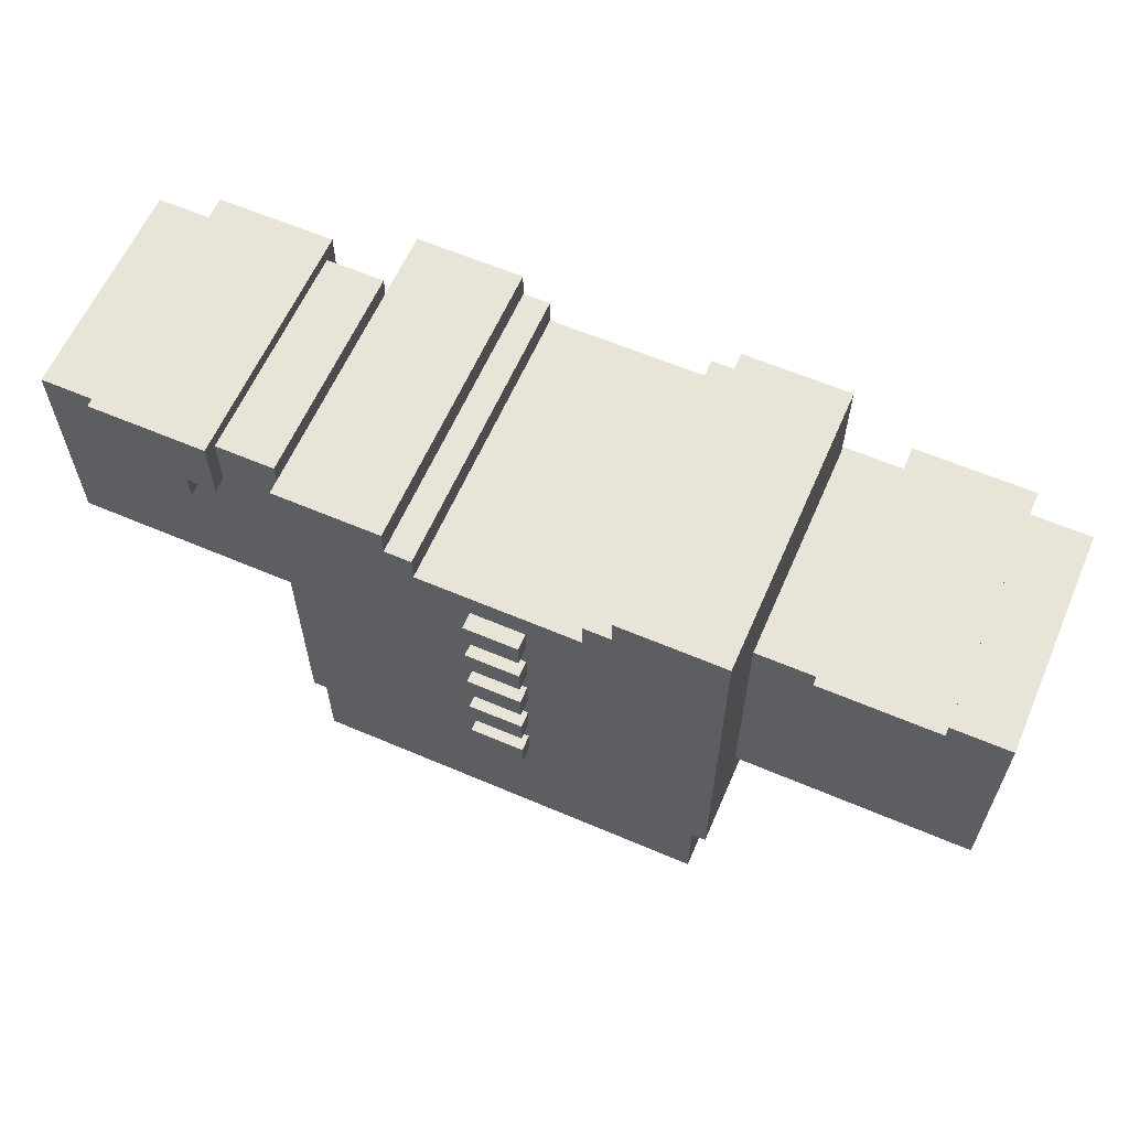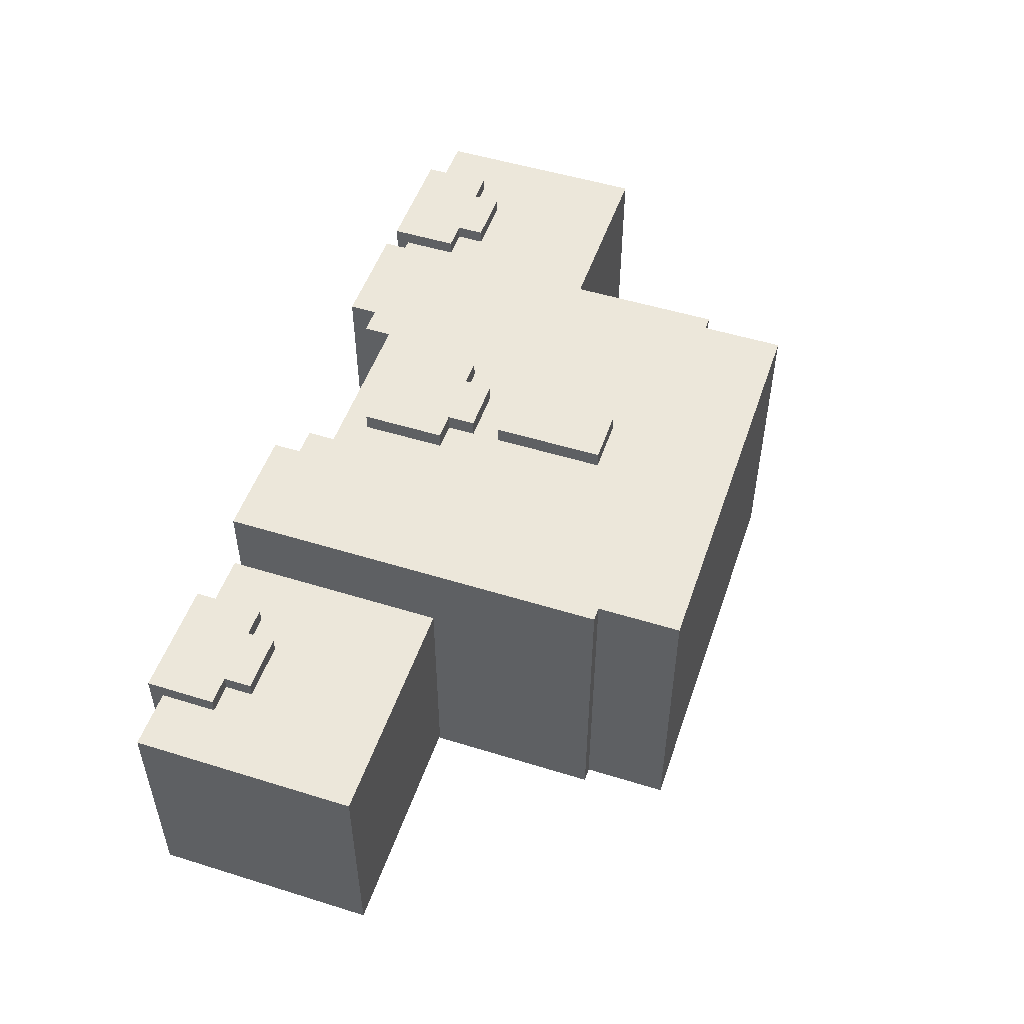
<metadata>
{"format":"obj","ext":"obj","renderer":"f3d","projection":"perspective","resolution":1024,"background":"white","views":[{"elev":61.3,"azim":-156.5,"up":"+Y"},{"elev":51.0,"azim":-71.3,"up":"+Z"}]}
</metadata>
<code>
g Armor_Army_2_Mesh
v -0.2811 1.486 -0.2169
v -0.2811 1.486 0.1782
v -0.2811 1.323 0.1782
v -0.2811 1.323 -0.2169
v -0.2811 1.117 -0.2169
v -0.2811 1.117 0.1782
v -0.2811 0.9829 -0.2169
v -0.2811 0.9829 0.1782
v -0.2627 0.9829 0.1782
v -0.2627 0.8751 0.1782
v -0.2627 0.8751 -0.2169
v -0.2627 0.9829 -0.2169
v -0.06751 1.378 0.1568
v -0.06751 1.378 0.1996
v -0.06751 1.323 0.1996
v -0.06751 1.323 0.1568
v -0.06751 1.27 0.1568
v -0.06751 1.27 0.1996
v -0.03201 1.091 -0.1955
v -0.03201 1.055 -0.1955
v -0.03201 1.055 -0.2382
v -0.03201 1.091 -0.2382
v -0.03201 1.163 -0.1955
v -0.03201 1.127 -0.1955
v -0.03201 1.127 -0.2382
v -0.03201 1.163 -0.2382
v -0.03201 1.198 0.1568
v -0.03201 1.198 0.1996
v -0.03201 1.117 0.1996
v -0.03201 1.117 0.1568
v -0.03201 1.055 0.1568
v -0.03201 1.055 0.1996
v -0.03201 1.234 -0.1955
v -0.03201 1.198 -0.1955
v -0.03201 1.198 -0.2382
v -0.03201 1.234 -0.2382
v -0.03197 1.27 0.1996
v -0.03197 1.234 0.1996
v -0.03197 1.234 0.1568
v -0.03197 1.27 0.1568
v -0.03201 1.306 -0.1955
v -0.03201 1.27 -0.1955
v -0.03201 1.27 -0.2382
v -0.03201 1.306 -0.2382
v -0.03201 1.378 -0.1955
v -0.03201 1.342 -0.1955
v -0.03201 1.342 -0.2382
v -0.03201 1.378 -0.2382
v -0.139 1.45 -0.2169
v -0.139 1.45 0.1782
v -0.139 1.486 0.1782
v -0.139 1.486 -0.2169
v -0.1034 1.414 -0.2169
v -0.1034 1.414 0.1782
v -0.1034 1.45 0.1782
v -0.1034 1.45 -0.2169
v 0.03906 1.055 -0.2382
v 0.03906 1.055 -0.1955
v 0.03906 1.091 -0.1955
v 0.03906 1.091 -0.2382
v 0.03906 1.127 -0.2382
v 0.03906 1.127 -0.1955
v 0.03906 1.163 -0.1955
v 0.03906 1.163 -0.2382
v 0.03906 1.117 0.1568
v 0.03906 1.055 0.1568
v 0.03906 1.055 0.1996
v 0.03906 1.117 0.1996
v 0.03906 1.198 0.1568
v 0.03906 1.198 0.1996
v 0.03906 1.198 -0.2382
v 0.03906 1.198 -0.1955
v 0.03906 1.234 -0.1955
v 0.03906 1.234 -0.2382
v 0.03909 1.234 0.1568
v 0.03909 1.234 0.1996
v 0.03909 1.27 0.1996
v 0.03909 1.27 0.1568
v 0.03906 1.27 -0.2382
v 0.03906 1.27 -0.1955
v 0.03906 1.306 -0.1955
v 0.03906 1.306 -0.2382
v 0.03906 1.342 -0.2382
v 0.03906 1.342 -0.1955
v 0.03906 1.378 -0.1955
v 0.03906 1.378 -0.2382
v 0.07463 1.323 0.1568
v 0.07463 1.27 0.1568
v 0.07463 1.27 0.1996
v 0.07463 1.323 0.1996
v 0.07463 1.378 0.1568
v 0.07463 1.378 0.1996
v -0.01301 1.323 0.1996
v 0.03909 1.27 0.1996
v -0.03197 1.27 0.1996
v -0.06751 1.323 0.1996
v -0.06751 1.27 0.1996
v 0.03909 1.234 0.1996
v -0.03197 1.234 0.1996
v 0.07463 1.323 0.1996
v 0.07463 1.27 0.1996
v -0.06751 1.378 0.1996
v 0.07463 1.378 0.1996
v 0.03906 1.117 0.1996
v 0.03906 1.055 0.1996
v -0.03201 1.055 0.1996
v -0.03201 1.117 0.1996
v 0.03906 1.198 0.1996
v -0.03201 1.198 0.1996
v -0.2627 0.9829 0.1782
v -0.2811 0.9829 0.1782
v -0.2811 1.117 0.1782
v -0.2148 1.117 0.1782
v -0.2811 1.323 0.1782
v -0.1679 1.323 0.1782
v -0.1816 1.117 0.1782
v -0.2171 0.9829 0.1782
v 0.188 1.117 0.1782
v 0.2235 0.9829 0.1782
v 0.207 1.117 0.1782
v 0.2319 0.9829 0.1782
v 0.269 0.9829 0.1782
v 0.2874 0.9829 0.1782
v 0.2874 1.117 0.1782
v 0.2874 1.323 0.1782
v 0.1689 1.323 0.1782
v -0.1274 1.323 0.1782
v -0.1034 1.414 0.1782
v -0.139 1.45 0.1782
v -0.1034 1.45 0.1782
v 0.1338 1.323 0.1782
v 0.1098 1.414 0.1782
v 0.1453 1.45 0.1782
v 0.1098 1.45 0.1782
v 0.2874 1.486 0.1782
v 0.1453 1.486 0.1782
v 0.269 0.8751 0.1782
v -0.139 1.486 0.1782
v -0.2811 1.486 0.1782
v -0.2627 0.8751 0.1782
v -0.139 1.45 -0.2169
v -0.2811 1.486 -0.2169
v -0.2811 1.323 -0.2169
v -0.1679 1.323 -0.2169
v -0.139 1.486 -0.2169
v -0.2148 1.117 -0.2169
v -0.1816 1.117 -0.2169
v -0.2627 0.9829 -0.2169
v -0.2171 0.9829 -0.2169
v 0.2235 0.9829 -0.2169
v 0.188 1.117 -0.2169
v -0.2811 1.117 -0.2169
v -0.2811 0.9829 -0.2169
v -0.1274 1.323 -0.2169
v 0.1338 1.323 -0.2169
v 0.2319 0.9829 -0.2169
v 0.207 1.117 -0.2169
v 0.269 0.9829 -0.2169
v 0.2874 1.117 -0.2169
v 0.2874 0.9829 -0.2169
v 0.1689 1.323 -0.2169
v 0.1098 1.414 -0.2169
v 0.1453 1.45 -0.2169
v 0.2874 1.323 -0.2169
v 0.2874 1.486 -0.2169
v 0.1453 1.486 -0.2169
v 0.1098 1.45 -0.2169
v -0.1034 1.414 -0.2169
v -0.1034 1.45 -0.2169
v 0.269 0.8751 -0.2169
v -0.2627 0.8751 -0.2169
v -0.03201 1.091 -0.2382
v -0.03201 1.055 -0.2382
v 0.03906 1.055 -0.2382
v 0.03906 1.091 -0.2382
v -0.03201 1.163 -0.2382
v -0.03201 1.127 -0.2382
v 0.03906 1.127 -0.2382
v 0.03906 1.163 -0.2382
v -0.03201 1.234 -0.2382
v -0.03201 1.198 -0.2382
v 0.03906 1.198 -0.2382
v 0.03906 1.234 -0.2382
v -0.03201 1.306 -0.2382
v -0.03201 1.27 -0.2382
v 0.03906 1.27 -0.2382
v 0.03906 1.306 -0.2382
v -0.03201 1.378 -0.2382
v -0.03201 1.342 -0.2382
v 0.03906 1.342 -0.2382
v 0.03906 1.378 -0.2382
v -0.2627 0.8751 -0.2169
v -0.2627 0.8751 0.1782
v 0.269 0.8751 0.1782
v 0.269 0.8751 -0.2169
v -0.2811 0.9829 -0.2169
v -0.2811 0.9829 0.1782
v -0.2627 0.9829 0.1782
v -0.2627 0.9829 -0.2169
v -0.03201 1.055 0.1568
v -0.03201 1.055 0.1996
v 0.03906 1.055 0.1996
v 0.03906 1.055 0.1568
v -0.03201 1.055 -0.2382
v -0.03201 1.055 -0.1955
v 0.03906 1.055 -0.1955
v 0.03906 1.055 -0.2382
v -0.03201 1.127 -0.2382
v -0.03201 1.127 -0.1955
v 0.03906 1.127 -0.1955
v 0.03906 1.127 -0.2382
v -0.03201 1.198 -0.2382
v -0.03201 1.198 -0.1955
v 0.03906 1.198 -0.1955
v 0.03906 1.198 -0.2382
v -0.03197 1.234 0.1568
v -0.03197 1.234 0.1996
v 0.03909 1.234 0.1996
v 0.03909 1.234 0.1568
v -0.06751 1.27 0.1568
v -0.06751 1.27 0.1996
v -0.03197 1.27 0.1996
v -0.03197 1.27 0.1568
v 0.03909 1.27 0.1568
v 0.03909 1.27 0.1996
v 0.07463 1.27 0.1996
v 0.07463 1.27 0.1568
v -0.03201 1.27 -0.2382
v -0.03201 1.27 -0.1955
v 0.03906 1.27 -0.1955
v 0.03906 1.27 -0.2382
v -0.03201 1.342 -0.2382
v -0.03201 1.342 -0.1955
v 0.03906 1.342 -0.1955
v 0.03906 1.342 -0.2382
v 0.03906 1.091 -0.1955
v -0.03201 1.091 -0.1955
v -0.03201 1.091 -0.2382
v 0.03906 1.091 -0.2382
v 0.03906 1.163 -0.1955
v -0.03201 1.163 -0.1955
v -0.03201 1.163 -0.2382
v 0.03906 1.163 -0.2382
v 0.03906 1.198 0.1996
v -0.03201 1.198 0.1996
v -0.03201 1.198 0.1568
v 0.03906 1.198 0.1568
v 0.03906 1.234 -0.1955
v -0.03201 1.234 -0.1955
v -0.03201 1.234 -0.2382
v 0.03906 1.234 -0.2382
v 0.03906 1.306 -0.1955
v -0.03201 1.306 -0.1955
v -0.03201 1.306 -0.2382
v 0.03906 1.306 -0.2382
v 0.07463 1.378 0.1996
v -0.06751 1.378 0.1996
v -0.06751 1.378 0.1568
v 0.07463 1.378 0.1568
v 0.03906 1.378 -0.1955
v -0.03201 1.378 -0.1955
v -0.03201 1.378 -0.2382
v 0.03906 1.378 -0.2382
v 0.1098 1.414 0.1782
v -0.1034 1.414 0.1782
v -0.1034 1.414 -0.2169
v 0.1098 1.414 -0.2169
v -0.1034 1.45 0.1782
v -0.139 1.45 0.1782
v -0.139 1.45 -0.2169
v -0.1034 1.45 -0.2169
v -0.139 1.486 0.1782
v -0.2811 1.486 0.1782
v -0.2811 1.486 -0.2169
v -0.139 1.486 -0.2169
v 0.1453 1.486 0.1782
v 0.1453 1.45 0.1782
v 0.1453 1.45 -0.2169
v 0.1453 1.486 -0.2169
v 0.1098 1.45 0.1782
v 0.1098 1.414 0.1782
v 0.1098 1.414 -0.2169
v 0.1098 1.45 -0.2169
v 0.1453 1.45 -0.2169
v 0.1453 1.45 0.1782
v 0.1098 1.45 0.1782
v 0.1098 1.45 -0.2169
v 0.2874 1.486 -0.2169
v 0.2874 1.486 0.1782
v 0.1453 1.486 0.1782
v 0.1453 1.486 -0.2169
v 0.2874 1.323 0.1782
v 0.2874 1.486 0.1782
v 0.2874 1.486 -0.2169
v 0.2874 1.323 -0.2169
v 0.2874 1.117 0.1782
v 0.2874 1.117 -0.2169
v 0.2874 0.9829 0.1782
v 0.2874 0.9829 -0.2169
v 0.269 0.9829 0.1782
v 0.269 0.9829 -0.2169
v 0.269 0.8751 -0.2169
v 0.269 0.8751 0.1782
v 0.2874 0.9829 -0.2169
v 0.269 0.9829 -0.2169
v 0.269 0.9829 0.1782
v 0.2874 0.9829 0.1782
v -0.5963 1.487 0.1035
v -0.5963 1.199 0.1035
v -0.5963 1.199 -0.1867
v -0.5963 1.487 -0.1867
v -0.521 1.487 0.1035
v -0.521 1.505 0.1222
v -0.521 1.415 0.1222
v -0.521 1.415 0.1035
v -0.521 1.505 0.1222
v -0.521 1.487 -0.1867
v -0.521 1.505 -0.2063
v -0.521 1.415 -0.1867
v -0.521 1.415 -0.2063
v -0.521 1.505 -0.2063
v -0.4833 1.415 0.1222
v -0.4833 1.379 0.1222
v -0.4833 1.379 0.1035
v -0.4833 1.415 0.1035
v -0.4833 1.415 -0.1867
v -0.4833 1.379 -0.1867
v -0.4833 1.379 -0.2062
v -0.4833 1.415 -0.2063
v -0.408 1.379 0.1035
v -0.408 1.379 0.1222
v -0.408 1.415 0.1222
v -0.408 1.415 0.1035
v -0.408 1.379 -0.2062
v -0.408 1.379 -0.1867
v -0.408 1.415 -0.1867
v -0.408 1.415 -0.2063
v -0.3703 1.415 0.1222
v -0.3703 1.505 0.1222
v -0.3703 1.487 0.1035
v -0.3703 1.415 0.1035
v -0.3703 1.487 -0.1867
v -0.3703 1.505 0.1222
v -0.3703 1.505 -0.2063
v -0.3703 1.415 -0.2063
v -0.3703 1.415 -0.1867
v -0.3703 1.505 -0.2063
v -0.4833 1.415 0.1222
v -0.521 1.415 0.1222
v -0.521 1.505 0.1222
v -0.408 1.415 0.1222
v -0.408 1.379 0.1222
v -0.4833 1.379 0.1222
v -0.3703 1.415 0.1222
v -0.3703 1.505 0.1222
v -0.295 1.199 0.1035
v -0.5963 1.199 0.1035
v -0.5963 1.487 0.1035
v -0.295 1.487 0.1035
v -0.521 1.505 -0.2063
v -0.521 1.415 -0.2063
v -0.4833 1.415 -0.2063
v -0.408 1.415 -0.2063
v -0.408 1.379 -0.2062
v -0.4833 1.379 -0.2062
v -0.3703 1.415 -0.2063
v -0.3703 1.505 -0.2063
v -0.5963 1.487 -0.1867
v -0.5963 1.199 -0.1867
v -0.295 1.199 -0.1867
v -0.295 1.487 -0.1867
v -0.5963 1.199 -0.1867
v -0.5963 1.199 0.1035
v -0.295 1.199 0.1035
v -0.295 1.199 -0.1867
v -0.4833 1.379 0.1035
v -0.4833 1.379 0.1222
v -0.408 1.379 0.1222
v -0.408 1.379 0.1035
v -0.4833 1.379 -0.2062
v -0.4833 1.379 -0.1867
v -0.408 1.379 -0.1867
v -0.408 1.379 -0.2062
v -0.521 1.415 0.1035
v -0.521 1.415 0.1222
v -0.4833 1.415 0.1222
v -0.4833 1.415 0.1035
v -0.408 1.415 0.1035
v -0.408 1.415 0.1222
v -0.3703 1.415 0.1222
v -0.3703 1.415 0.1035
v -0.521 1.415 -0.2063
v -0.521 1.415 -0.1867
v -0.4833 1.415 -0.1867
v -0.4833 1.415 -0.2063
v -0.408 1.415 -0.2063
v -0.408 1.415 -0.1867
v -0.3703 1.415 -0.1867
v -0.3703 1.415 -0.2063
v -0.295 1.487 0.1035
v -0.5963 1.487 0.1035
v -0.5963 1.487 -0.1867
v -0.295 1.487 -0.1867
v -0.3703 1.505 0.1222
v -0.521 1.505 0.1222
v -0.521 1.505 -0.2063
v -0.3703 1.505 -0.2063
v -0.295 1.487 0.1035
v -0.295 1.487 -0.1867
v -0.295 1.199 -0.1867
v -0.295 1.199 0.1035
v 0.6052 1.488 0.1041
v 0.6052 1.488 -0.1868
v 0.6052 1.2 -0.1868
v 0.6052 1.2 0.1041
v 0.5281 1.488 0.1041
v 0.5281 1.416 0.1041
v 0.5281 1.416 0.1228
v 0.5281 1.506 0.1228
v 0.5281 1.506 0.1228
v 0.5281 1.488 -0.1865
v 0.5281 1.506 -0.2064
v 0.5281 1.506 -0.2064
v 0.5281 1.416 -0.2064
v 0.5281 1.416 -0.1865
v 0.4896 1.416 0.1228
v 0.4896 1.416 0.1041
v 0.4896 1.38 0.1041
v 0.4896 1.38 0.1228
v 0.4896 1.416 -0.1865
v 0.4896 1.416 -0.2064
v 0.4896 1.38 -0.2063
v 0.4896 1.38 -0.1865
v 0.4125 1.416 0.1228
v 0.4125 1.38 0.1228
v 0.4125 1.38 0.1041
v 0.4125 1.416 0.1041
v 0.4125 1.416 -0.1865
v 0.4125 1.38 -0.1865
v 0.4125 1.38 -0.2063
v 0.4125 1.416 -0.2064
v 0.374 1.416 0.1228
v 0.374 1.416 0.1041
v 0.374 1.488 0.1041
v 0.374 1.506 0.1228
v 0.374 1.506 0.1228
v 0.374 1.488 -0.1865
v 0.374 1.506 -0.2064
v 0.374 1.416 -0.1865
v 0.374 1.416 -0.2064
v 0.374 1.506 -0.2064
v 0.4896 1.416 0.1228
v 0.4125 1.416 0.1228
v 0.5281 1.506 0.1228
v 0.5281 1.416 0.1228
v 0.4125 1.38 0.1228
v 0.4896 1.38 0.1228
v 0.374 1.416 0.1228
v 0.374 1.506 0.1228
v 0.297 1.2 0.1041
v 0.297 1.488 0.1041
v 0.6052 1.488 0.1041
v 0.6052 1.2 0.1041
v 0.4896 1.416 -0.2064
v 0.5281 1.416 -0.2064
v 0.5281 1.506 -0.2064
v 0.4125 1.416 -0.2064
v 0.4125 1.38 -0.2063
v 0.4896 1.38 -0.2063
v 0.374 1.416 -0.2064
v 0.374 1.506 -0.2064
v 0.297 1.2 -0.1868
v 0.6052 1.2 -0.1868
v 0.6052 1.488 -0.1868
v 0.297 1.488 -0.1868
v 0.6052 1.2 -0.1868
v 0.297 1.2 -0.1868
v 0.297 1.2 0.1041
v 0.6052 1.2 0.1041
v 0.4896 1.38 0.1041
v 0.4125 1.38 0.1041
v 0.4125 1.38 0.1228
v 0.4896 1.38 0.1228
v 0.4896 1.38 -0.2063
v 0.4125 1.38 -0.2063
v 0.4125 1.38 -0.1865
v 0.4896 1.38 -0.1865
v 0.5281 1.416 0.1041
v 0.4896 1.416 0.1041
v 0.4896 1.416 0.1228
v 0.5281 1.416 0.1228
v 0.4125 1.416 0.1041
v 0.374 1.416 0.1041
v 0.374 1.416 0.1228
v 0.4125 1.416 0.1228
v 0.5281 1.416 -0.2064
v 0.4896 1.416 -0.2064
v 0.4896 1.416 -0.1865
v 0.5281 1.416 -0.1865
v 0.4125 1.416 -0.2064
v 0.374 1.416 -0.2064
v 0.374 1.416 -0.1865
v 0.4125 1.416 -0.1865
v 0.6052 1.488 -0.1868
v 0.6052 1.488 0.1041
v 0.297 1.488 0.1041
v 0.297 1.488 -0.1868
v 0.5281 1.506 -0.2064
v 0.5281 1.506 0.1228
v 0.374 1.506 0.1228
v 0.374 1.506 -0.2064
v 0.297 1.488 0.1041
v 0.297 1.2 0.1041
v 0.297 1.2 -0.1868
v 0.297 1.488 -0.1868
g Armor_Army_2_Mesh_0
f -513 -514 -515
f -512 -513 -515
f -513 -512 -511
f -510 -513 -511
f -510 -511 -509
f -508 -510 -509
f -505 -506 -507
f -504 -505 -507
f -501 -502 -503
f -500 -501 -503
f -501 -500 -499
f -498 -501 -499
f -495 -496 -497
f -494 -495 -497
f -491 -492 -493
f -490 -491 -493
f -487 -488 -489
f -486 -487 -489
f -487 -486 -485
f -484 -487 -485
f -481 -482 -483
f -480 -481 -483
f -477 -478 -479
f -476 -477 -479
f -473 -474 -475
f -472 -473 -475
f -469 -470 -471
f -468 -469 -471
f -465 -466 -467
f -464 -465 -467
f -461 -462 -463
f -460 -461 -463
f -457 -458 -459
f -456 -457 -459
f -453 -454 -455
f -452 -453 -455
f -449 -450 -451
f -448 -449 -451
f -448 -451 -447
f -446 -448 -447
f -443 -444 -445
f -442 -443 -445
f -439 -440 -441
f -438 -439 -441
f -435 -436 -437
f -434 -435 -437
f -431 -432 -433
f -430 -431 -433
f -427 -428 -429
f -426 -427 -429
f -426 -429 -425
f -424 -426 -425
f -421 -422 -423
f -423 -420 -421
f -420 -419 -421
f -422 -421 -418
f -421 -417 -418
f -423 -422 -416
f -422 -415 -416
f -414 -420 -423
f -423 -416 -413
f -414 -423 -413
f -410 -411 -412
f -409 -410 -412
f -409 -412 -408
f -407 -409 -408
f -404 -405 -406
f -403 -404 -406
f -402 -404 -403
f -401 -402 -403
f -400 -403 -406
f -403 -400 -401
f -399 -400 -406
f -398 -400 -399
f -397 -398 -399
f -396 -398 -397
f -395 -396 -397
f -396 -395 -394
f -396 -394 -393
f -393 -392 -396
f -396 -392 -391
f -390 -396 -391
f -396 -390 -398
f -400 -389 -401
f -389 -388 -401
f -388 -387 -401
f -402 -401 -387
f -387 -388 -386
f -389 -385 -388
f -385 -389 -400
f -398 -385 -400
f -390 -385 -398
f -385 -384 -388
f -385 -390 -384
f -390 -383 -384
f -383 -390 -391
f -382 -384 -383
f -381 -383 -391
f -380 -383 -381
f -379 -394 -395
f -377 -387 -378
f -377 -402 -387
f -379 -397 -376
f -397 -399 -376
f -376 -399 -406
f -379 -395 -397
f -373 -374 -375
f -372 -373 -375
f -374 -371 -375
f -373 -372 -370
f -369 -370 -372
f -370 -369 -368
f -369 -367 -368
f -366 -367 -369
f -365 -366 -369
f -364 -370 -368
f -364 -373 -370
f -363 -364 -368
f -362 -369 -372
f -365 -369 -362
f -361 -365 -362
f -366 -365 -360
f -365 -359 -360
f -358 -360 -359
f -358 -359 -357
f -357 -356 -358
f -365 -361 -355
f -359 -365 -355
f -355 -361 -354
f -353 -355 -354
f -352 -355 -353
f -359 -355 -352
f -357 -359 -352
f -351 -352 -353
f -350 -351 -353
f -349 -353 -354
f -361 -362 -348
f -354 -361 -348
f -348 -362 -372
f -375 -348 -372
f -375 -347 -348
f -346 -360 -358
f -346 -366 -360
f -367 -366 -346
f -345 -367 -346
f -345 -368 -367
f -342 -343 -344
f -341 -342 -344
f -338 -339 -340
f -337 -338 -340
f -334 -335 -336
f -333 -334 -336
f -330 -331 -332
f -329 -330 -332
f -326 -327 -328
f -325 -326 -328
f -322 -323 -324
f -321 -322 -324
f -318 -319 -320
f -317 -318 -320
f -314 -315 -316
f -313 -314 -316
f -310 -311 -312
f -309 -310 -312
f -306 -307 -308
f -305 -306 -308
f -302 -303 -304
f -301 -302 -304
f -298 -299 -300
f -297 -298 -300
f -294 -295 -296
f -293 -294 -296
f -290 -291 -292
f -289 -290 -292
f -286 -287 -288
f -285 -286 -288
f -282 -283 -284
f -281 -282 -284
f -278 -279 -280
f -277 -278 -280
f -274 -275 -276
f -273 -274 -276
f -270 -271 -272
f -269 -270 -272
f -266 -267 -268
f -265 -266 -268
f -262 -263 -264
f -261 -262 -264
f -258 -259 -260
f -257 -258 -260
f -254 -255 -256
f -253 -254 -256
f -250 -251 -252
f -249 -250 -252
f -246 -247 -248
f -245 -246 -248
f -242 -243 -244
f -241 -242 -244
f -238 -239 -240
f -237 -238 -240
f -234 -235 -236
f -233 -234 -236
f -230 -231 -232
f -229 -230 -232
f -226 -227 -228
f -225 -226 -228
f -222 -223 -224
f -221 -222 -224
f -221 -224 -220
f -219 -221 -220
f -219 -220 -218
f -217 -219 -218
f -214 -215 -216
f -213 -214 -216
f -210 -211 -212
f -209 -210 -212
f -206 -207 -208
f -205 -206 -208
f -202 -203 -204
f -201 -202 -204
f -199 -204 -200
f -198 -199 -200
f -196 -197 -199
f -195 -196 -199
f -192 -193 -194
f -191 -192 -194
f -188 -189 -190
f -187 -188 -190
f -184 -185 -186
f -183 -184 -186
f -180 -181 -182
f -179 -180 -182
f -176 -177 -178
f -175 -176 -178
f -173 -176 -174
f -172 -173 -174
f -174 -170 -171
f -169 -174 -171
f -166 -167 -168
f -165 -166 -168
f -165 -168 -164
f -168 -163 -164
f -166 -165 -162
f -161 -166 -162
f -158 -159 -160
f -157 -158 -160
f -154 -155 -156
f -153 -154 -156
f -153 -152 -154
f -152 -151 -154
f -150 -153 -156
f -149 -150 -156
f -146 -147 -148
f -145 -146 -148
f -142 -143 -144
f -141 -142 -144
f -138 -139 -140
f -137 -138 -140
f -134 -135 -136
f -133 -134 -136
f -130 -131 -132
f -129 -130 -132
f -126 -127 -128
f -125 -126 -128
f -122 -123 -124
f -121 -122 -124
f -118 -119 -120
f -117 -118 -120
f -114 -115 -116
f -113 -114 -116
f -110 -111 -112
f -109 -110 -112
f -106 -107 -108
f -105 -106 -108
f -102 -103 -104
f -101 -102 -104
f -98 -99 -100
f -97 -98 -100
f -100 -95 -96
f -95 -94 -96
f -92 -93 -95
f -91 -92 -95
f -88 -89 -90
f -87 -88 -90
f -84 -85 -86
f -83 -84 -86
f -80 -81 -82
f -79 -80 -82
f -76 -77 -78
f -75 -76 -78
f -72 -73 -74
f -71 -72 -74
f -69 -72 -70
f -68 -69 -70
f -66 -67 -69
f -65 -66 -69
f -62 -63 -64
f -61 -62 -64
f -64 -63 -60
f -59 -64 -60
f -63 -62 -58
f -62 -57 -58
f -54 -55 -56
f -53 -54 -56
f -50 -51 -52
f -49 -50 -52
f -49 -52 -48
f -52 -47 -48
f -50 -49 -46
f -45 -50 -46
f -42 -43 -44
f -41 -42 -44
f -38 -39 -40
f -37 -38 -40
f -34 -35 -36
f -33 -34 -36
f -30 -31 -32
f -29 -30 -32
f -26 -27 -28
f -25 -26 -28
f -22 -23 -24
f -21 -22 -24
f -18 -19 -20
f -17 -18 -20
f -14 -15 -16
f -13 -14 -16
f -10 -11 -12
f -9 -10 -12
f -6 -7 -8
f -5 -6 -8
f -2 -3 -4
f -1 -2 -4

</code>
